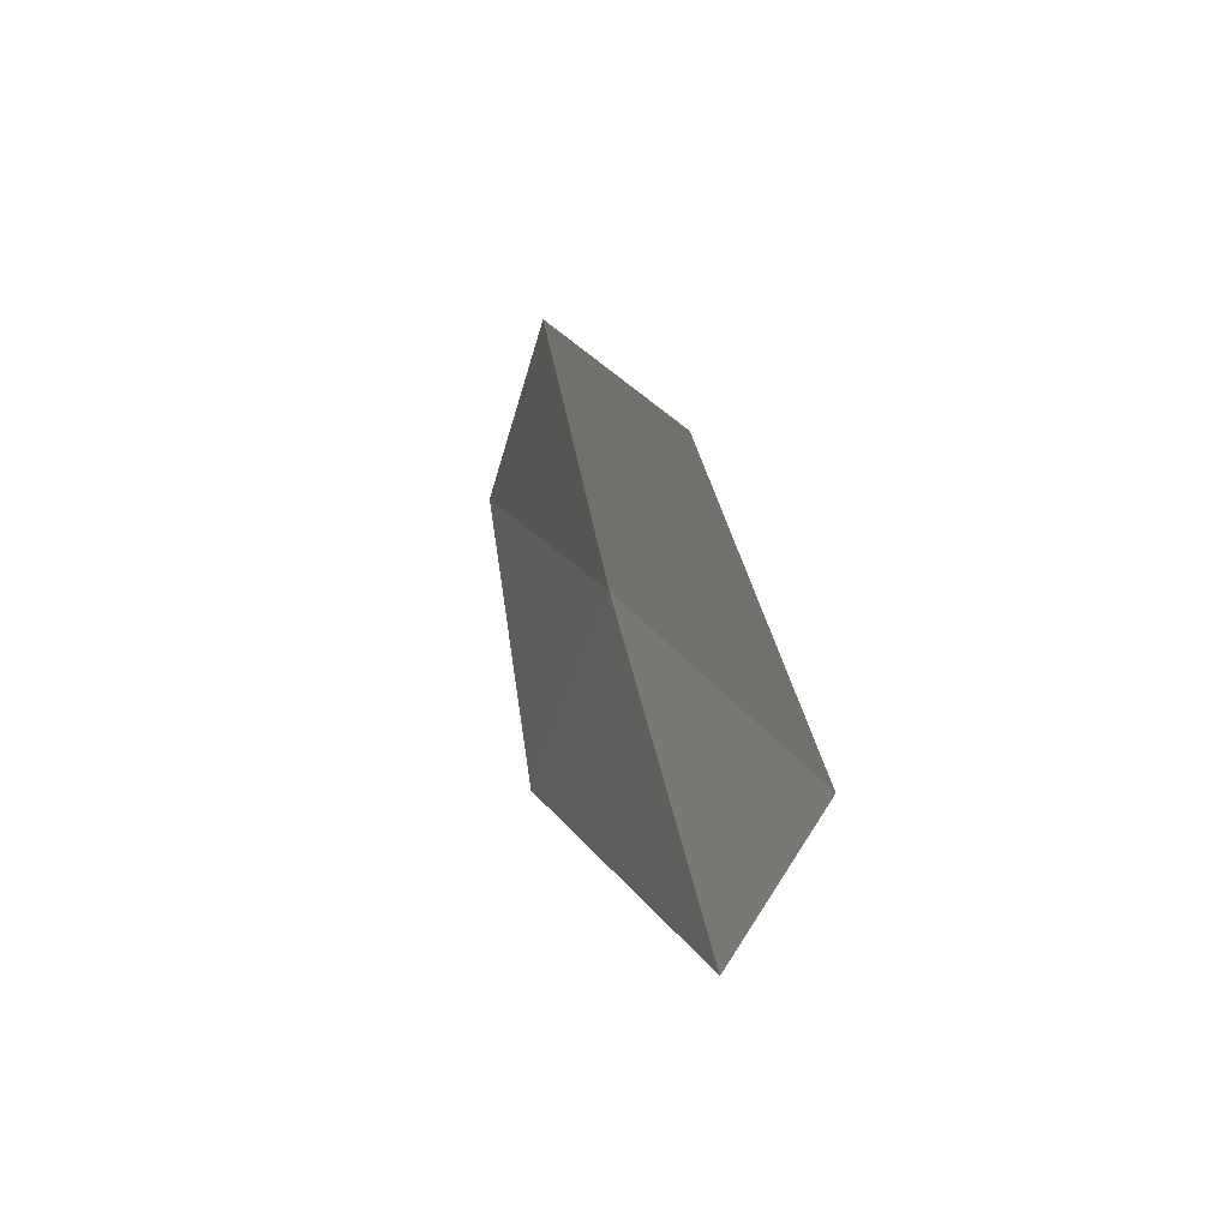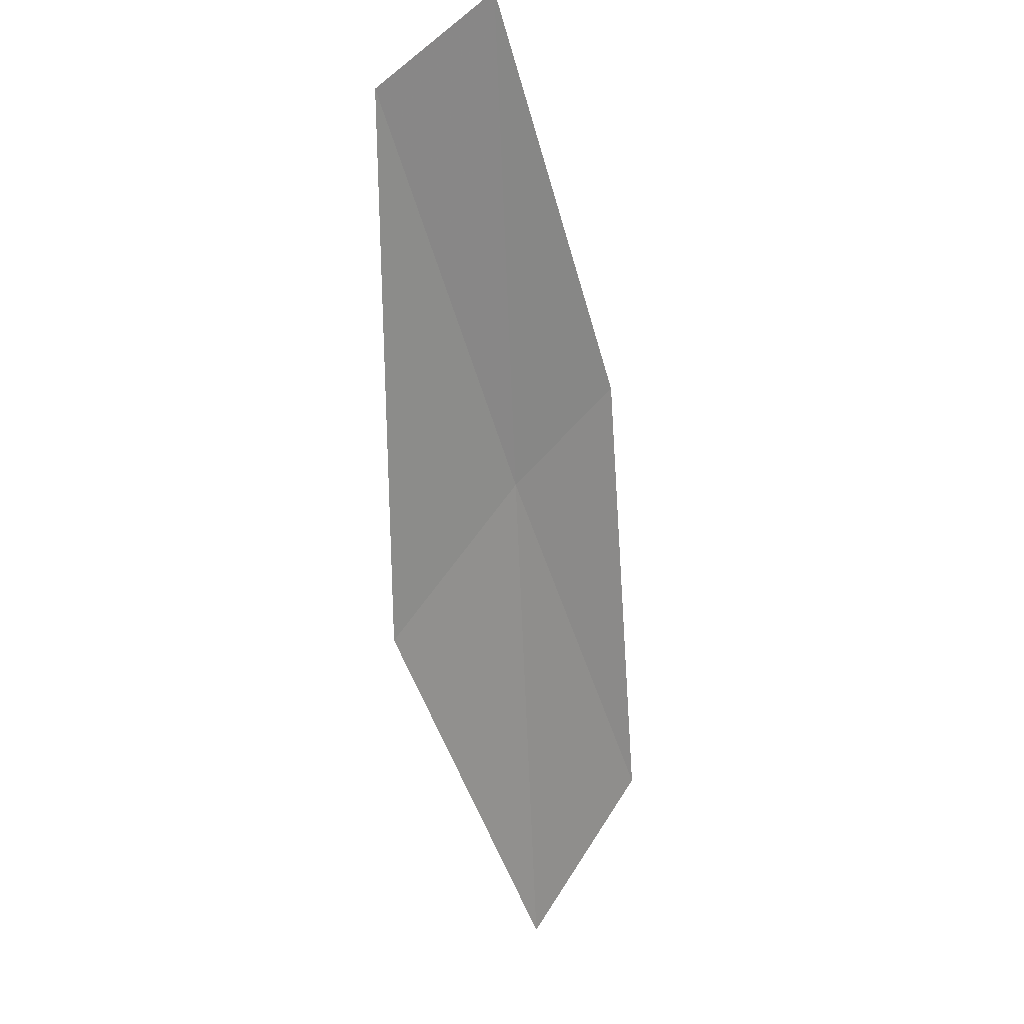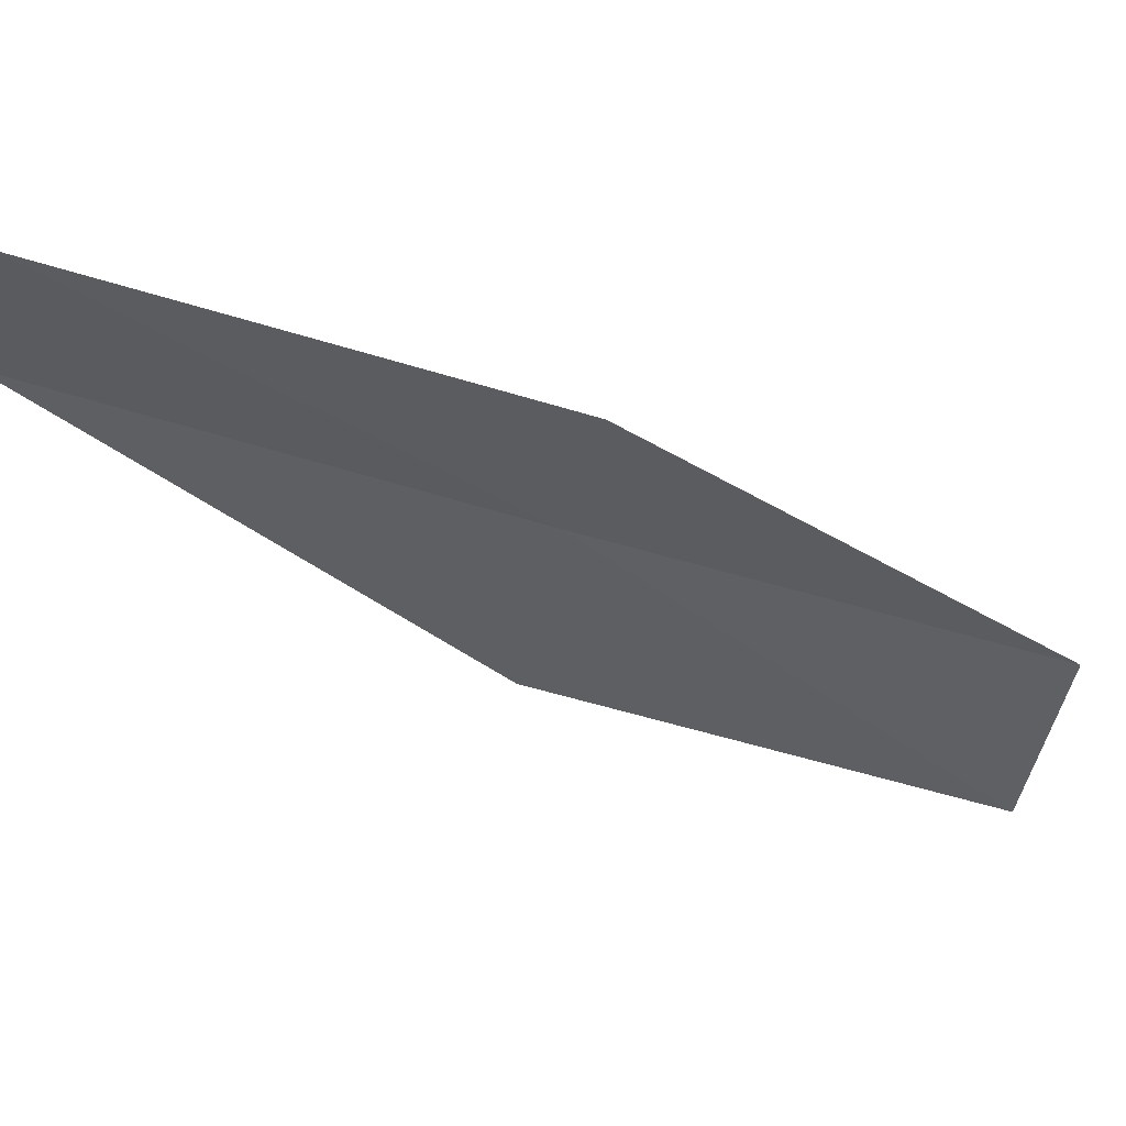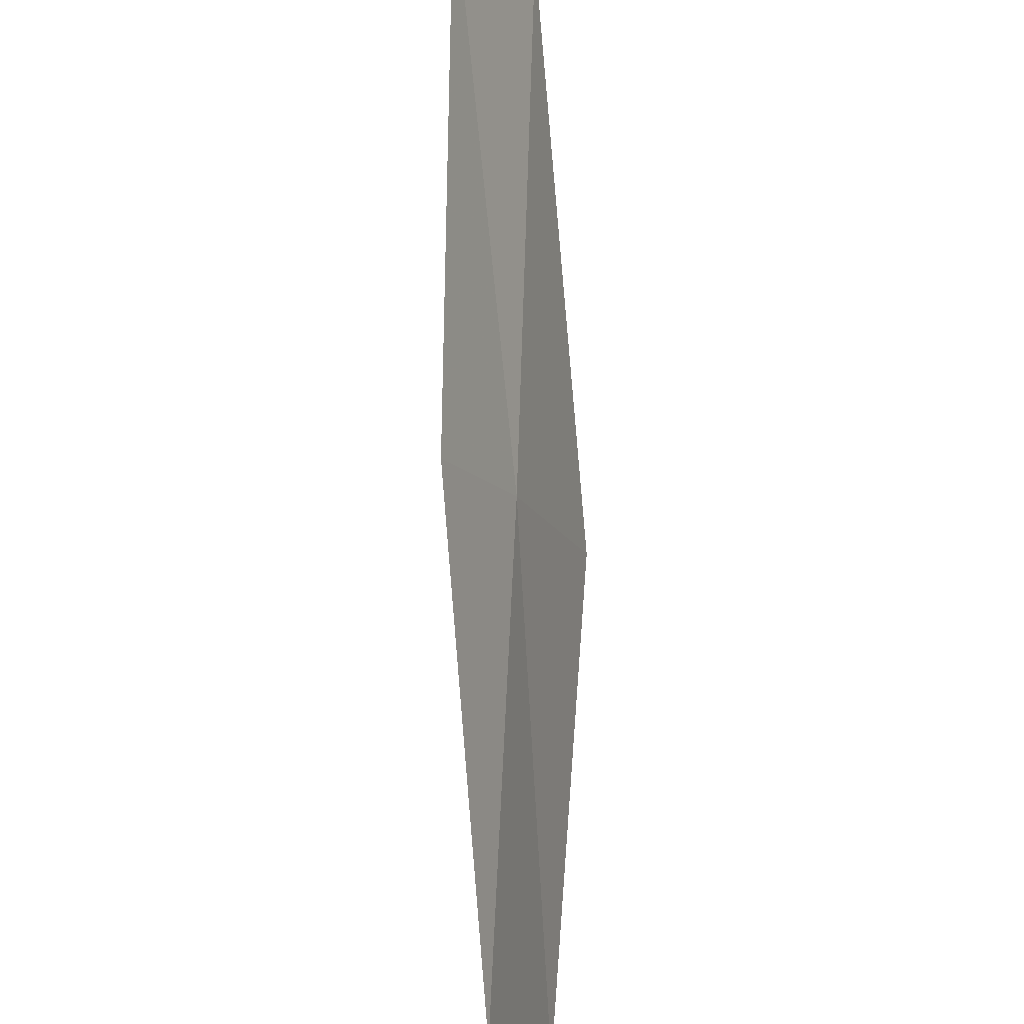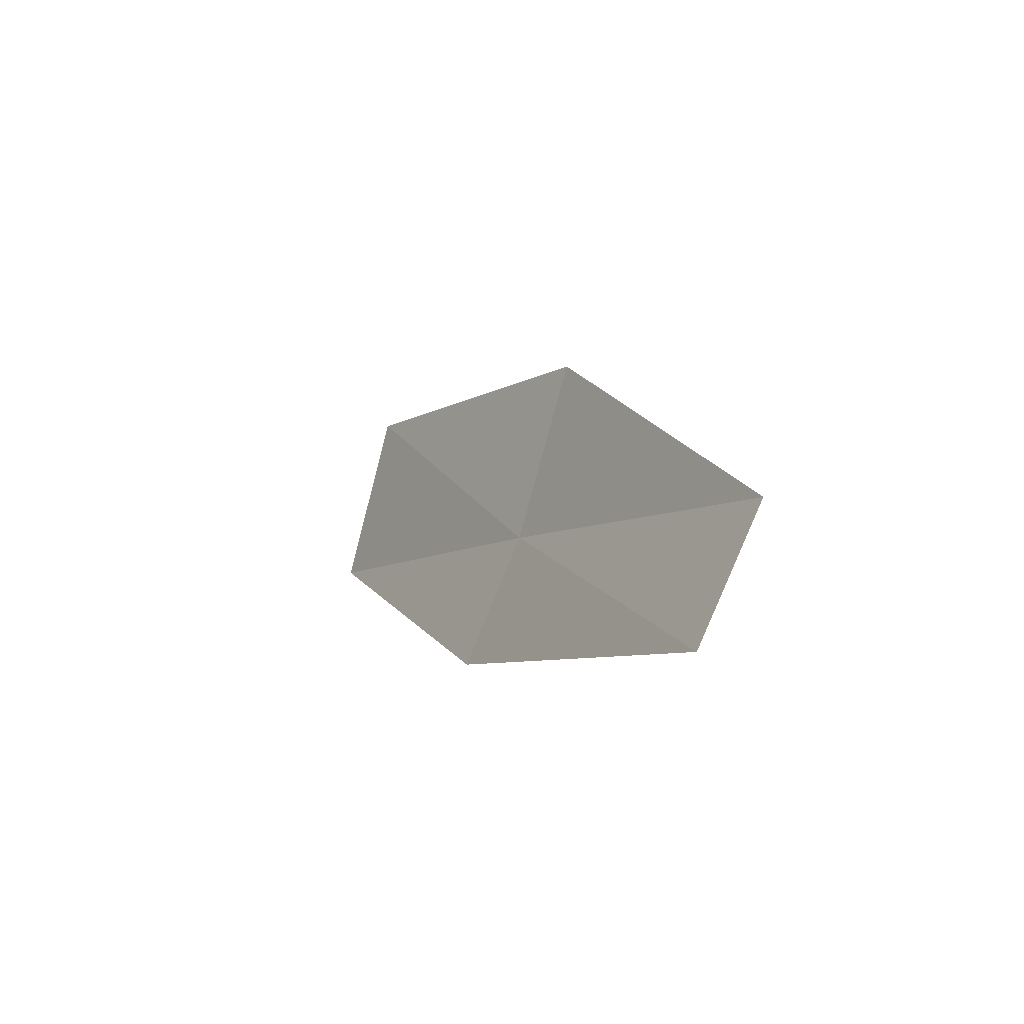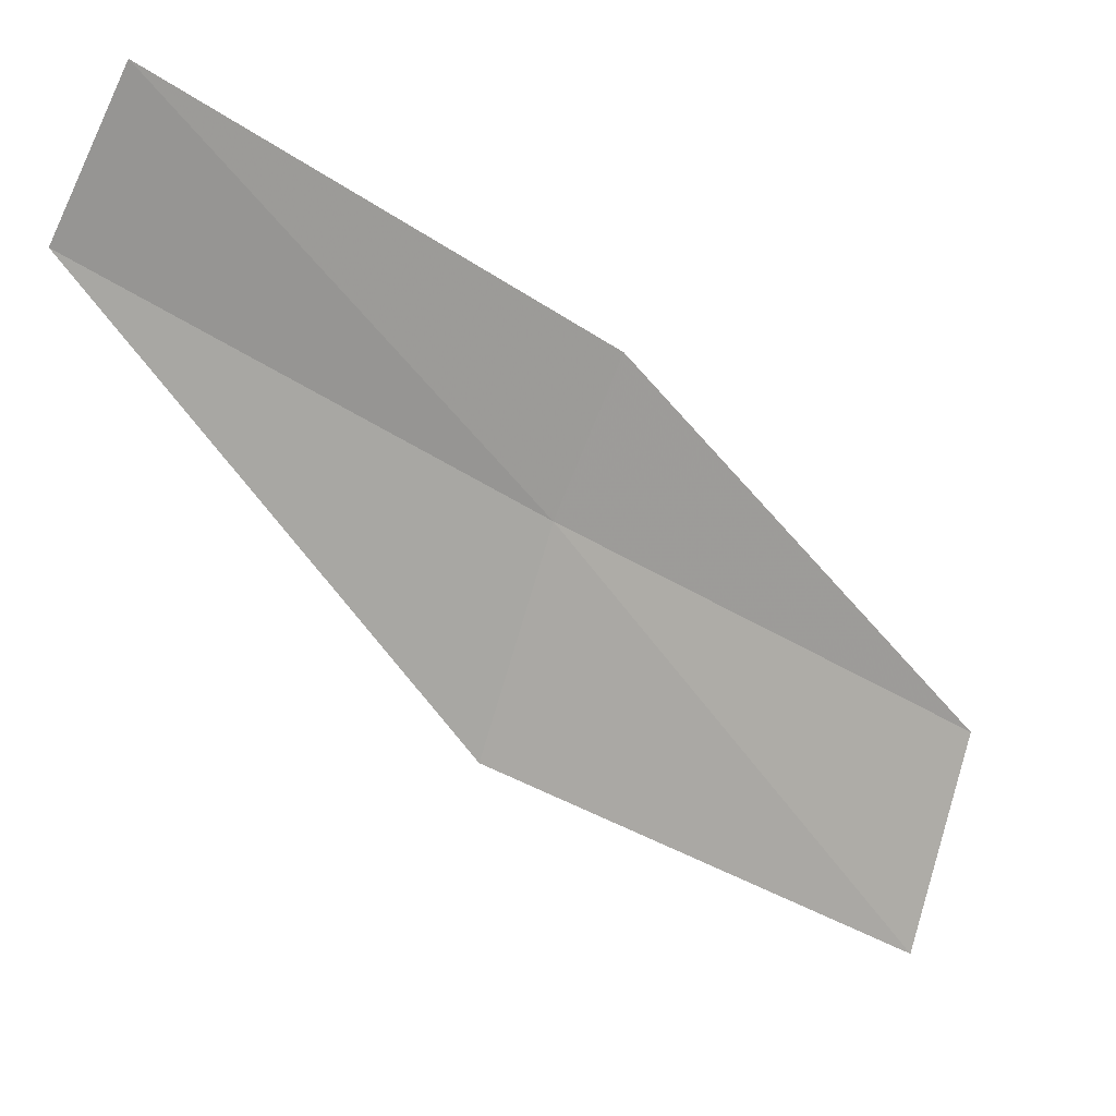
<metadata>
{"format":"obj","ext":"obj","renderer":"f3d","projection":"perspective","resolution":1024,"background":"white","views":[{"elev":51.2,"azim":-32.7,"up":"+Y"},{"elev":68.3,"azim":15.6,"up":"+Z"},{"elev":32.7,"azim":58.8,"up":"+Y"},{"elev":66.4,"azim":158.0,"up":"+Y"},{"elev":63.8,"azim":173.8,"up":"+Z"},{"elev":-5.2,"azim":32.4,"up":"+Y"}]}
</metadata>
<code>
v -16.18 -17.52 16
v -17.08 -16.65 18
v -16.54 -18.49 16
v -16.71 -16.01 18
v -15.85 -16.86 16
v -15.55 -19.34 14
v -15.24 -18.34 14
f 1 3 2
f 1 2 4
f 1 4 5
f 1 6 3
f 1 7 6
f 1 5 7

</code>
